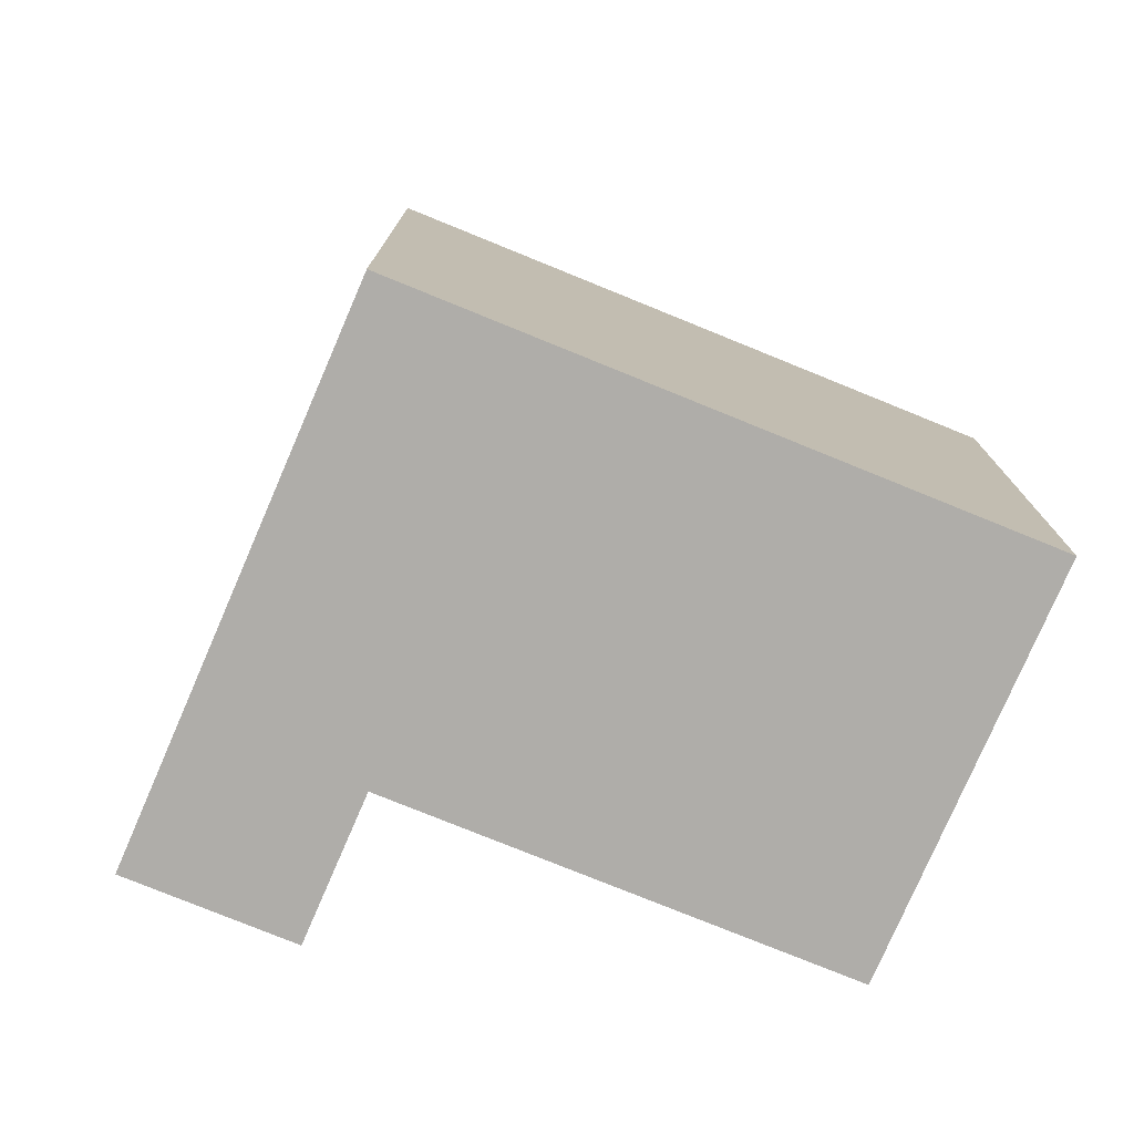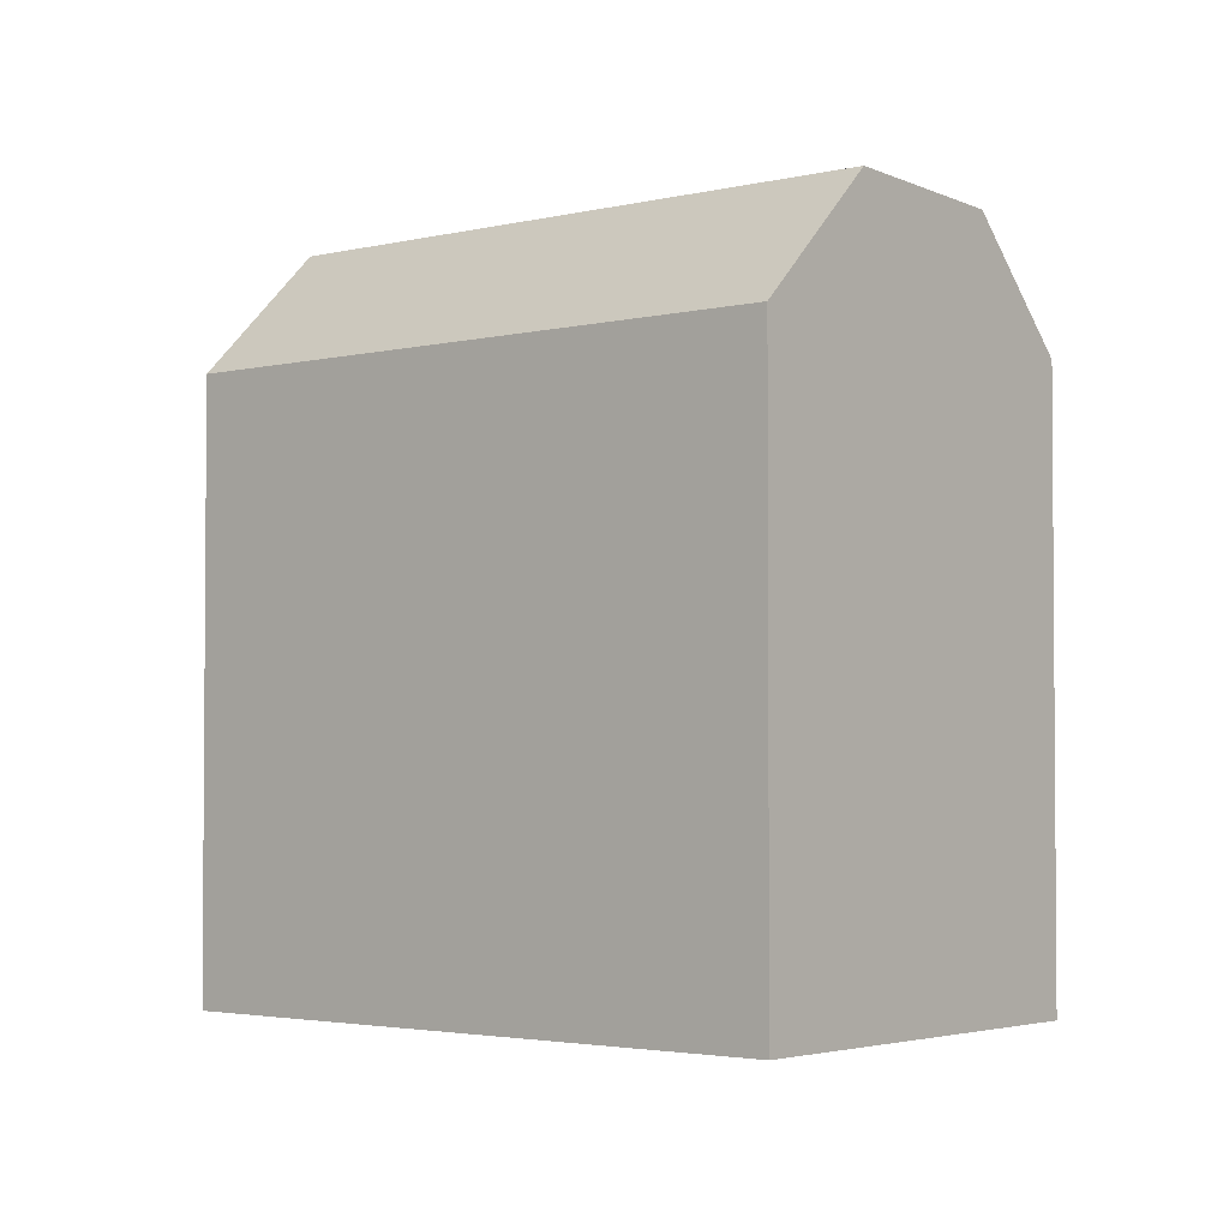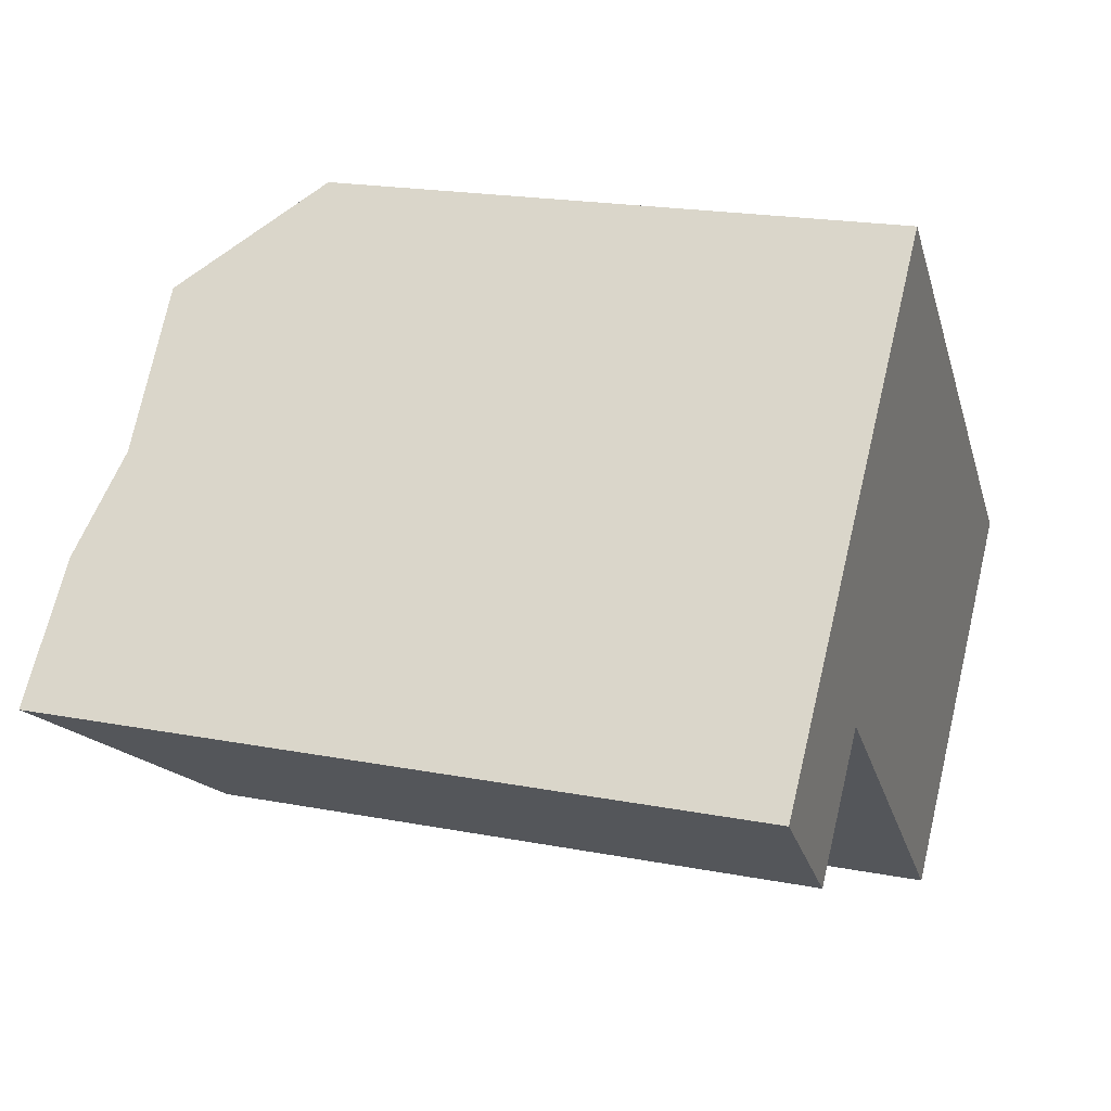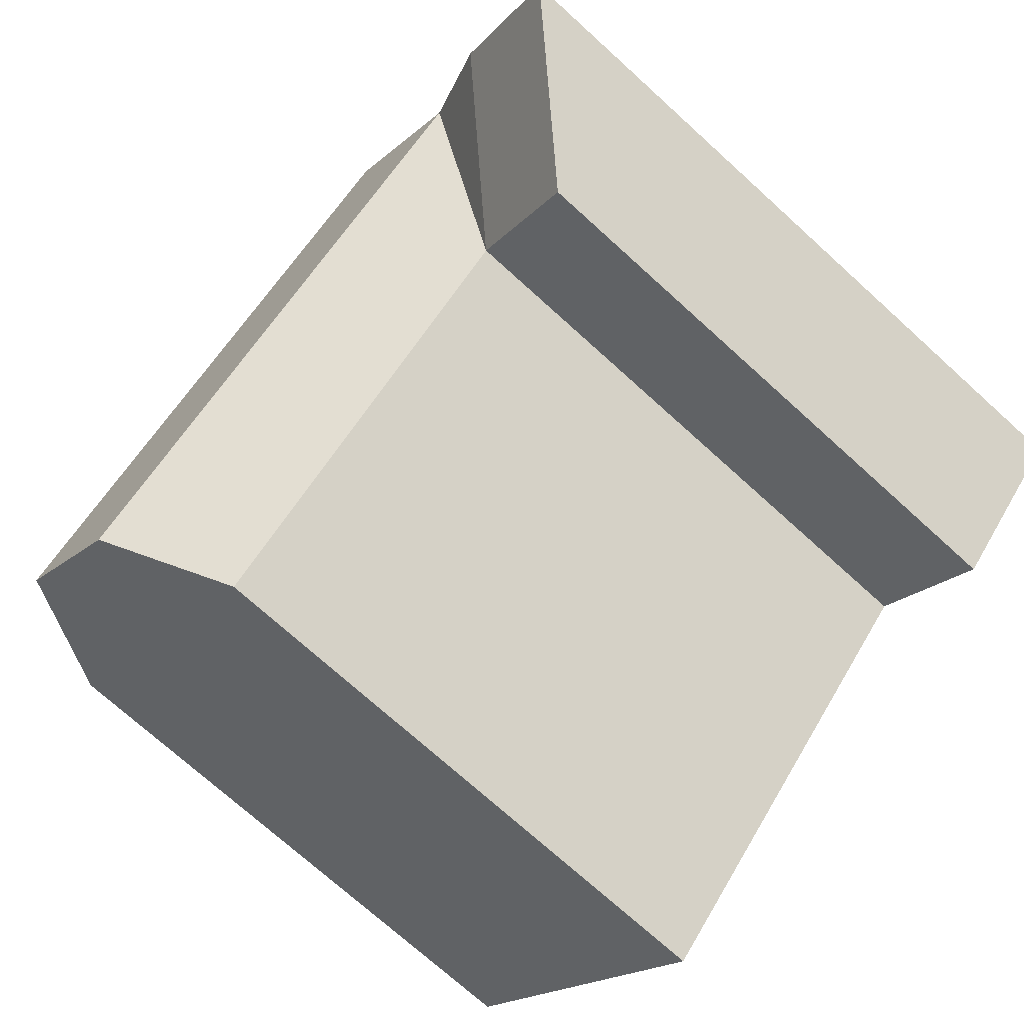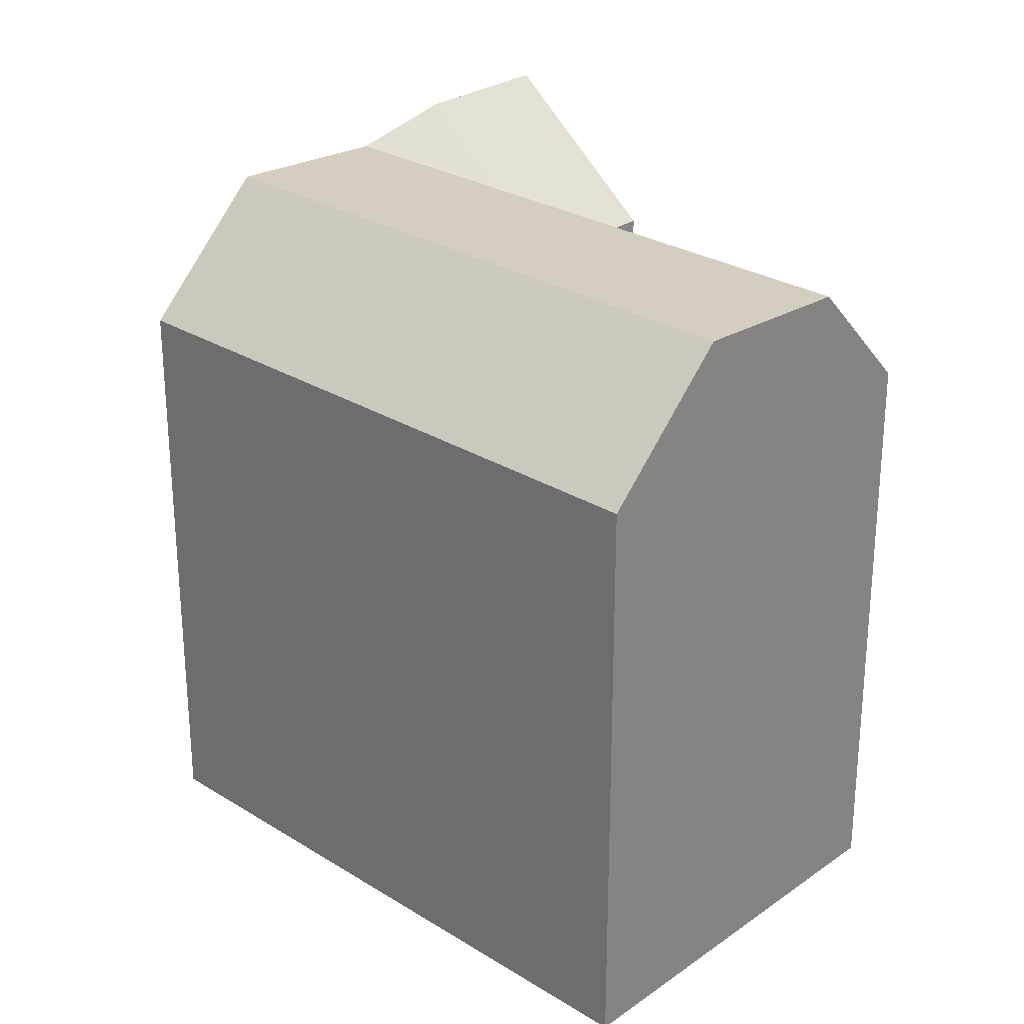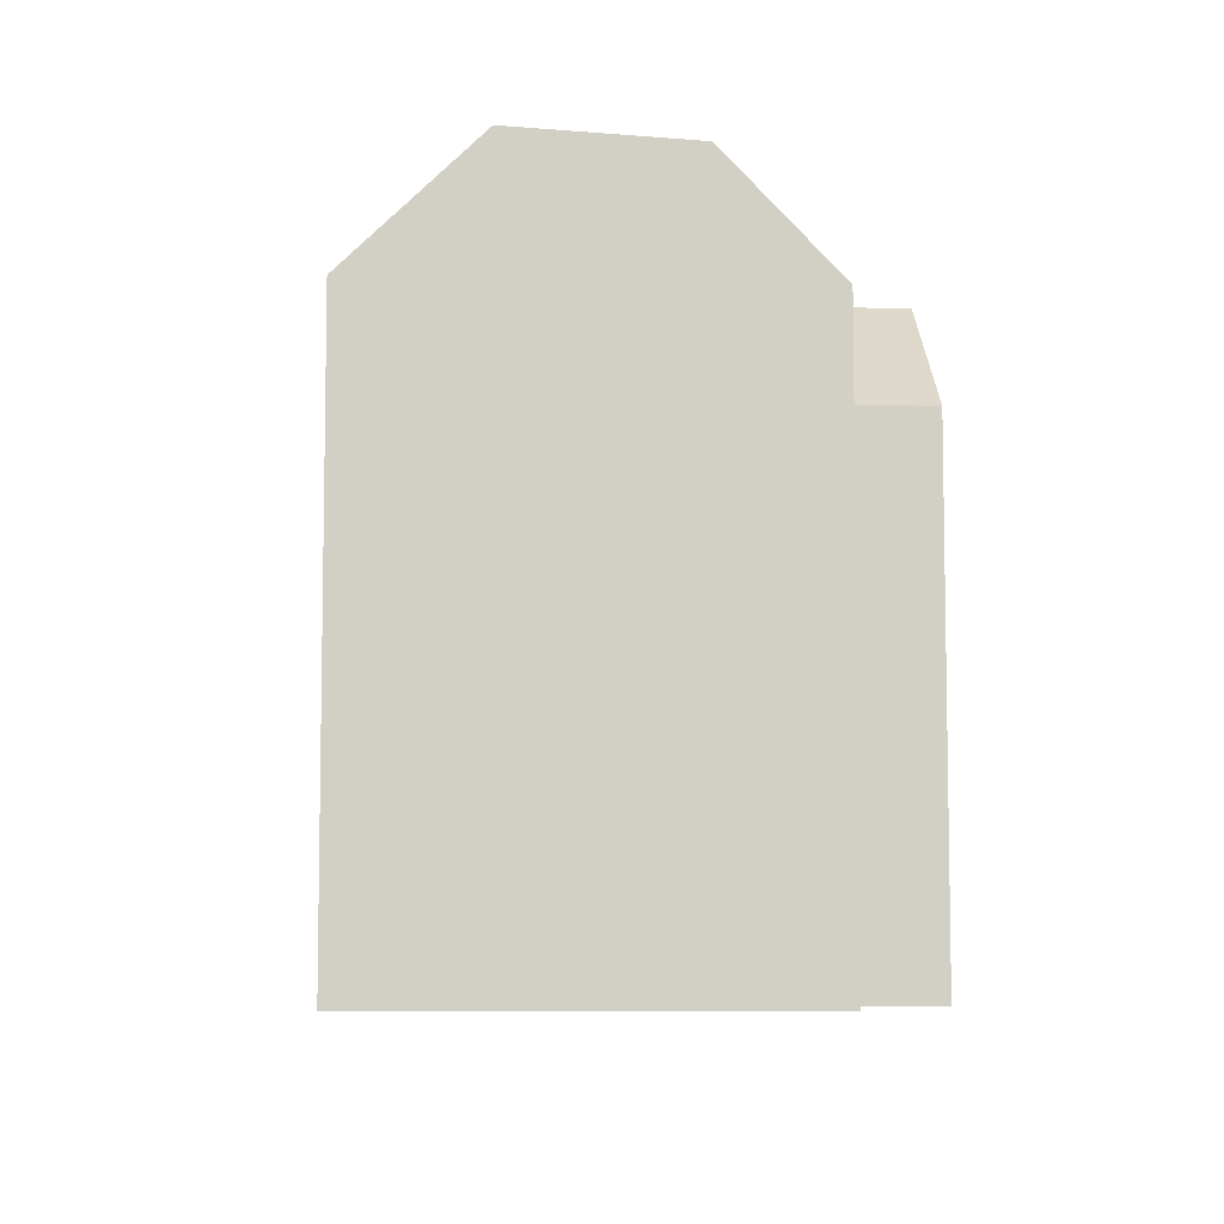
<metadata>
{"format":"obj","ext":"obj","renderer":"f3d","projection":"perspective","resolution":1024,"background":"white","views":[{"elev":-77.3,"azim":20.5,"up":"+Y"},{"elev":-2.8,"azim":83.3,"up":"+Y"},{"elev":19.8,"azim":-70.3,"up":"+Z"},{"elev":-73.0,"azim":-132.2,"up":"+Z"},{"elev":27.2,"azim":86.5,"up":"+Y"},{"elev":-7.5,"azim":129.5,"up":"+Y"}]}
</metadata>
<code>
v  3.73 2.112e-16 -3.45
v  3.11 -1.981e-16 3.235
v  0 0 0
v  6.848 1.264e-17 -0.2064
v  17.01 5.856e-16 -9.564
v  15.38 -5.31e-16 8.672
v  25.54 4.151e-17 -0.6779
v  11.65 -7.417e-16 12.11
v  3.73 16.92 -3.45
v  3.111 20.98 3.235
v  6.848 16.92 -0.2069
v  0.0004479 20.98 -0.0006649
v  17.01 16.92 -9.565
v  9.138 20.32 2.175
v  19.3 20.32 -7.181
v  12.73 20.6 5.907
v  22.88 20.6 -3.445
v  15.38 16.92 8.671
v  25.54 16.92 -0.6785
v  5.4 20.32 5.616
v  8.988 20.6 9.349
v  11.65 16.92 12.11
g defaultobject
f 1 2 3
f 2 1 4
f 5 6 4
f 6 5 7
f 8 4 6
f 4 8 2
f 9 10 11
f 10 9 12
f 13 14 15
f 14 13 11
f 15 16 17
f 16 15 14
f 17 18 19
f 18 17 16
f 10 20 11
f 20 14 11
f 14 21 16
f 21 14 20
f 16 22 18
f 22 16 21
f 12 1 3
f 1 12 9
f 1 11 4
f 11 1 9
f 11 5 4
f 5 11 13
f 13 7 5
f 7 13 19
f 19 13 15
f 19 15 17
f 7 18 6
f 18 7 19
f 6 22 8
f 22 6 18
f 22 2 8
f 2 22 10
f 10 22 20
f 20 22 21
f 10 3 2
f 3 10 12

</code>
